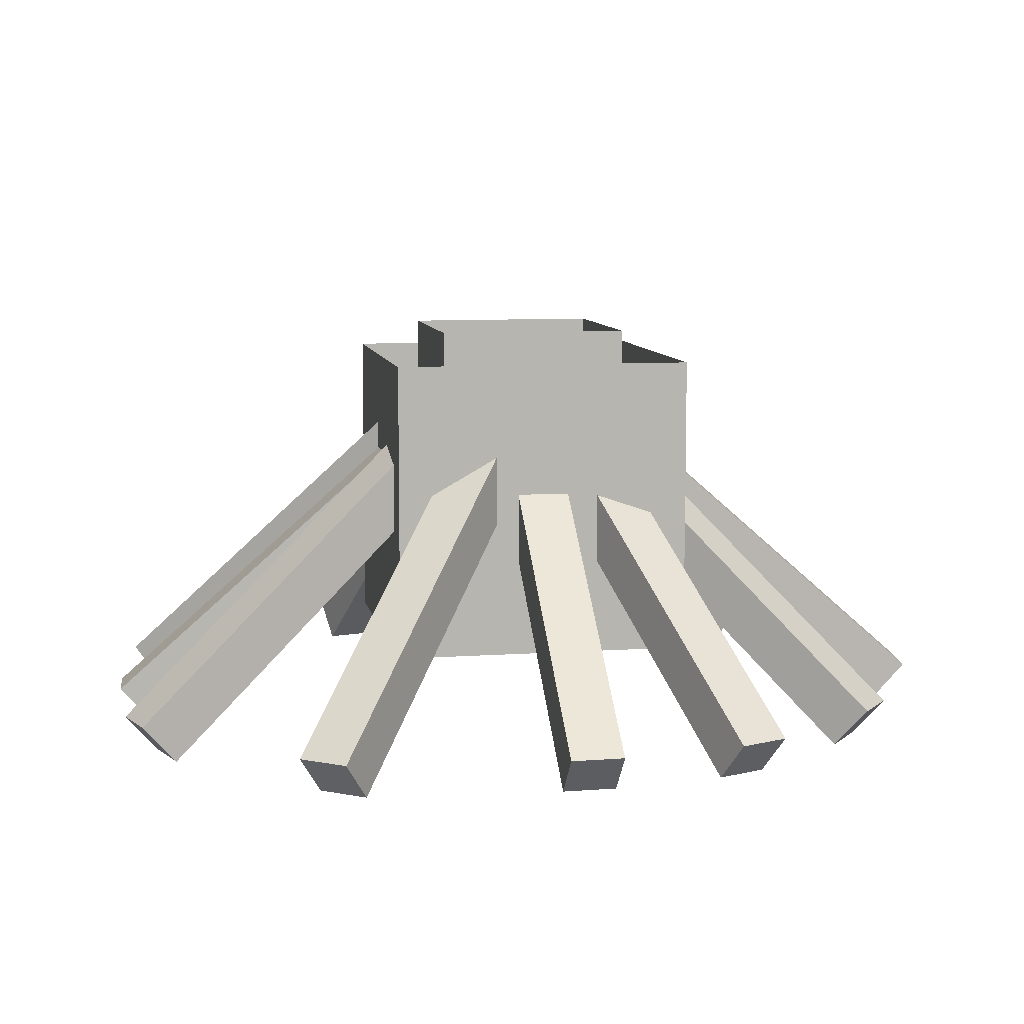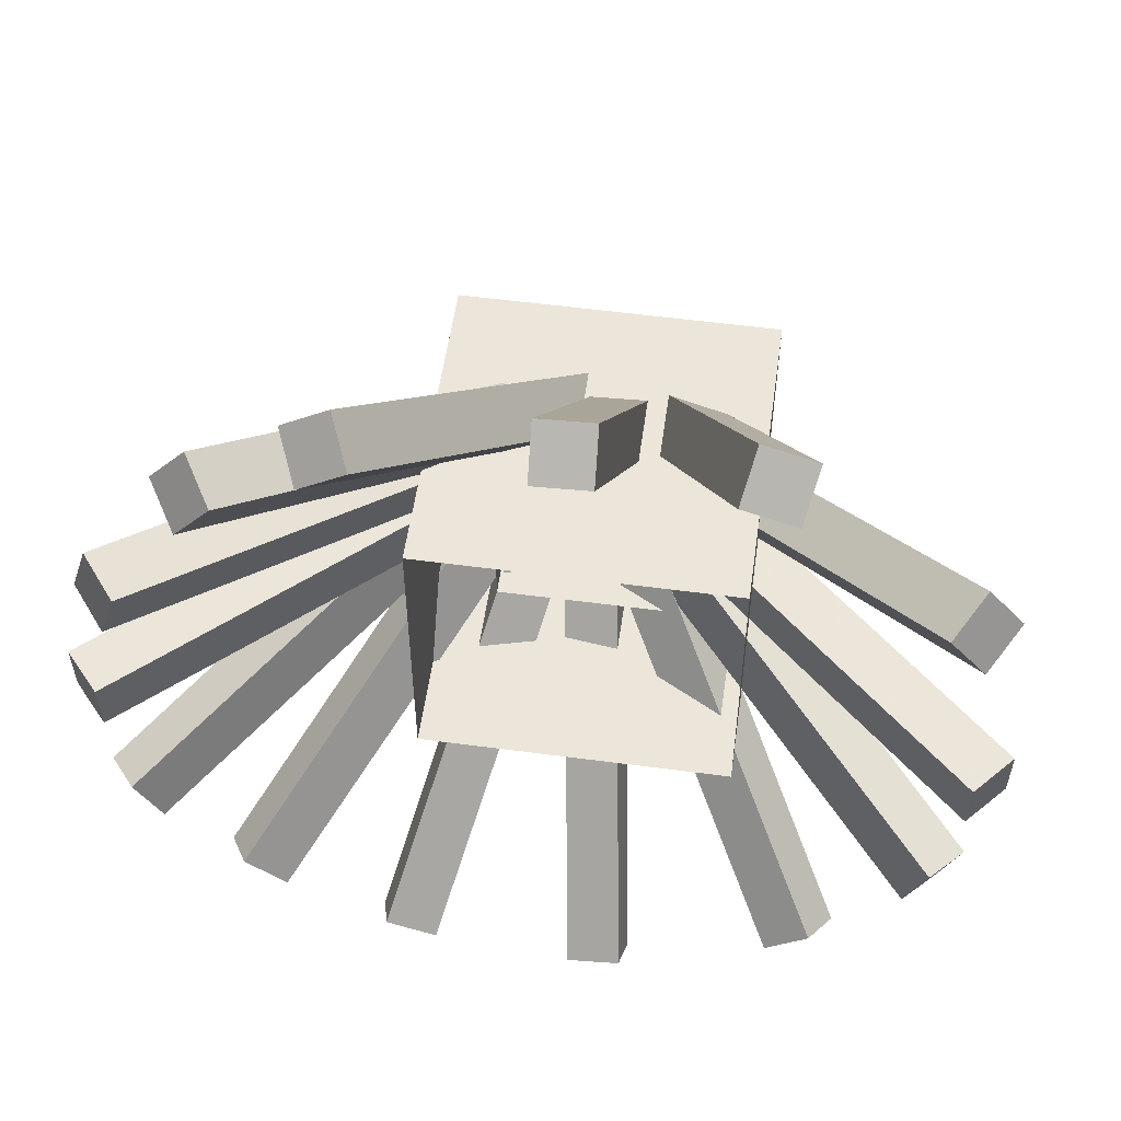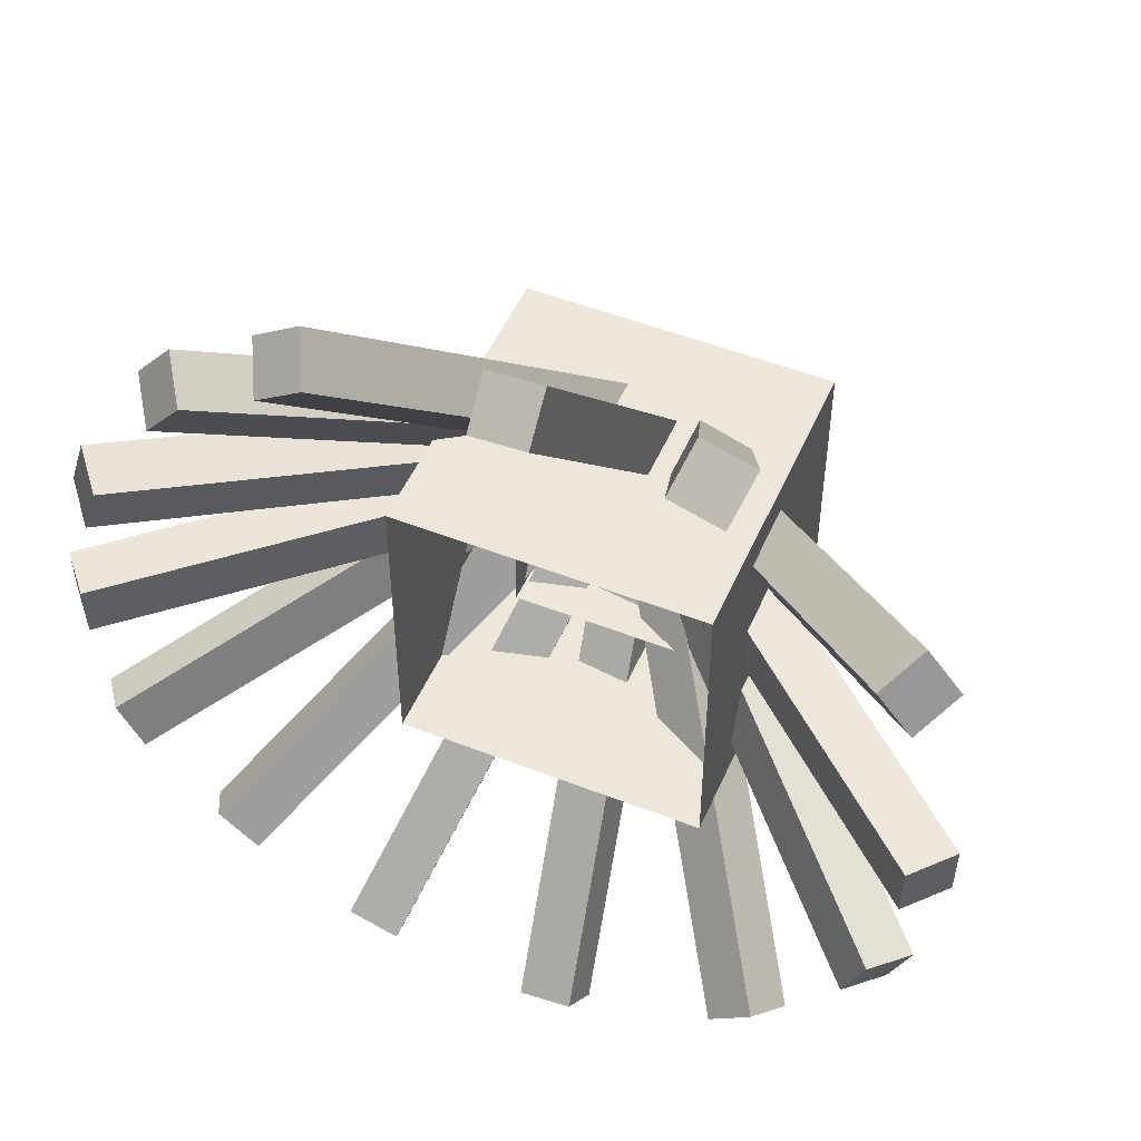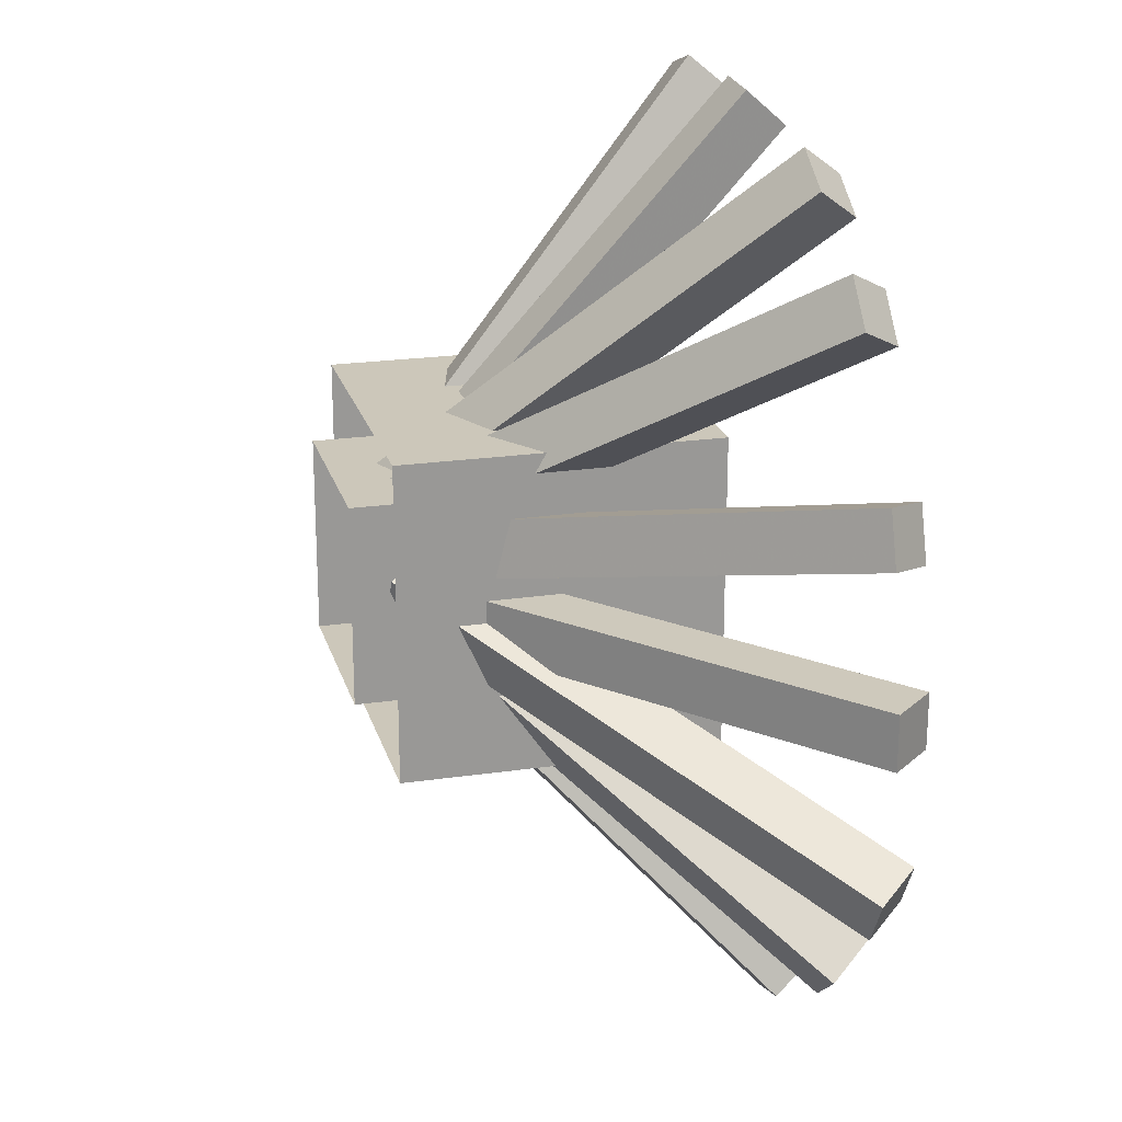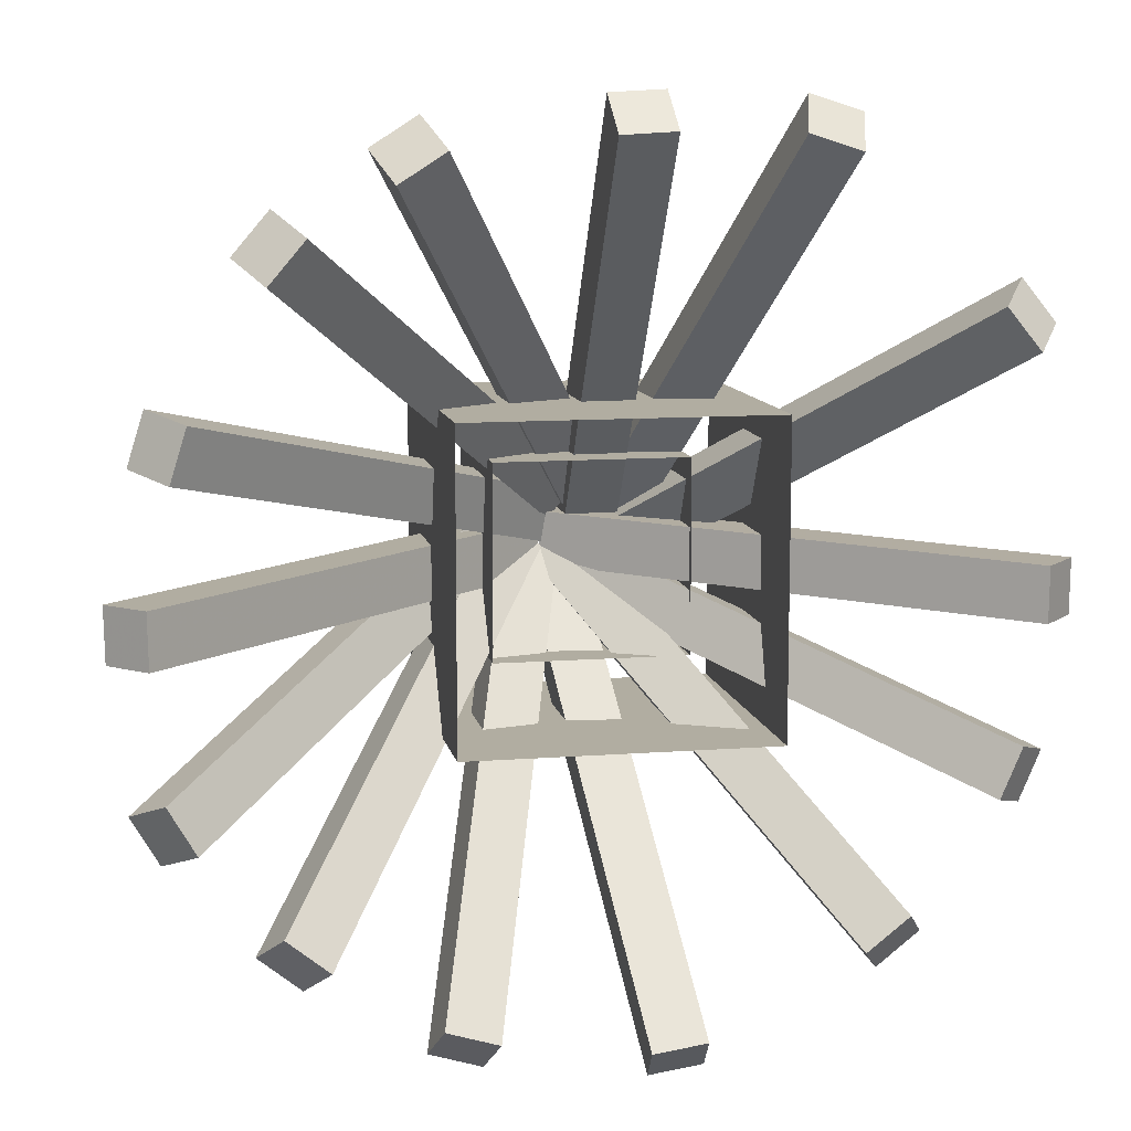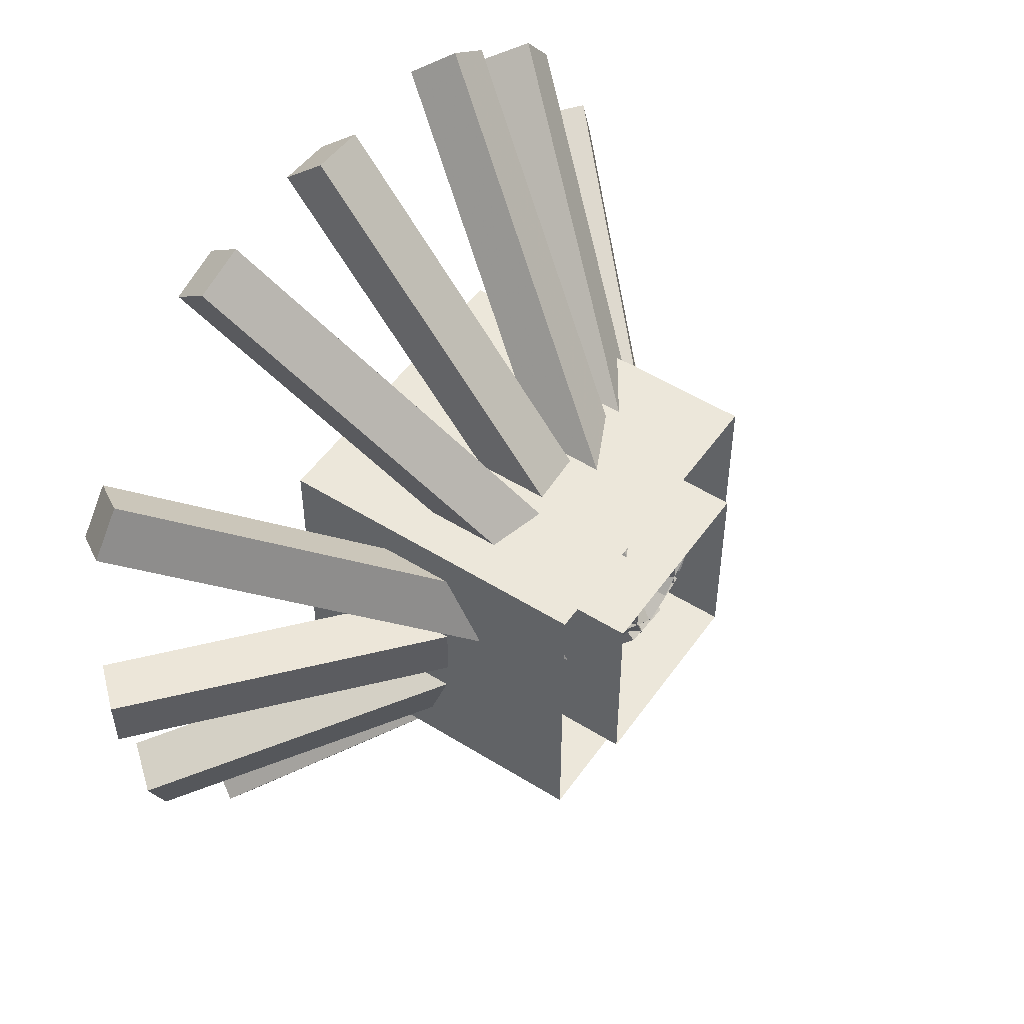
<metadata>
{"format":"obj","ext":"obj","renderer":"f3d","projection":"perspective","resolution":1024,"background":"white","views":[{"elev":8.9,"azim":79.4,"up":"+Y"},{"elev":55.1,"azim":8.0,"up":"+Z"},{"elev":50.6,"azim":23.2,"up":"+Z"},{"elev":21.4,"azim":-104.5,"up":"+Z"},{"elev":10.4,"azim":-11.1,"up":"+Z"},{"elev":51.6,"azim":124.1,"up":"+Z"}]}
</metadata>
<code>
o Sticks
v -0.02739 -0.1486 0.02799
v 0.3474 -0.4795 0.02232
v 0.005691 -0.1111 0.02768
v 0.3805 -0.442 0.022
v -0.02803 -0.1485 -0.022
v 0.3468 -0.4793 -0.02768
v 0.005054 -0.111 -0.02232
v 0.3799 -0.4418 -0.02799
v -0.01643 -0.1486 0.01424
v 0.3283 -0.4795 -0.1329
v 0.01407 -0.1111 0.001419
v 0.3588 -0.442 -0.1458
v -0.03595 -0.1485 -0.03179
v 0.3088 -0.4793 -0.179
v -0.005447 -0.111 -0.04461
v 0.3393 -0.4418 -0.1918
v 0.0008 -0.1486 0.01805
v 0.2323 -0.4795 -0.2768
v 0.02137 -0.1111 -0.007863
v 0.2528 -0.442 -0.3027
v -0.03846 -0.1485 -0.01292
v 0.193 -0.4793 -0.3078
v -0.01788 -0.111 -0.03883
v 0.2136 -0.4418 -0.3337
v 0.005899 -0.1486 -0.00654
v 0.05613 -0.4795 -0.378
v 0.01051 -0.1111 -0.0393
v 0.06074 -0.442 -0.4108
v -0.04363 -0.1485 -0.01336
v 0.006597 -0.4793 -0.3848
v -0.03902 -0.111 -0.04612
v 0.01121 -0.4418 -0.4176
v -0.01056 -0.1486 -0.009876
v -0.122 -0.4795 -0.3678
v -0.02023 -0.1111 -0.04152
v -0.1317 -0.442 -0.3994
v -0.05834 -0.1485 0.004876
v -0.1698 -0.4793 -0.353
v -0.068 -0.111 -0.02677
v -0.1795 -0.4418 -0.3847
v -0.026 -0.1486 -0.005242
v -0.2623 -0.4795 -0.2963
v -0.04671 -0.1111 -0.03104
v -0.283 -0.442 -0.3221
v -0.06489 -0.1485 0.02618
v -0.3011 -0.4793 -0.2649
v -0.0856 -0.111 0.000374
v -0.3219 -0.4418 -0.2907
v -0.044 -0.1486 -0.003281
v -0.3685 -0.4795 -0.1909
v -0.07256 -0.1111 -0.02
v -0.3971 -0.442 -0.2076
v -0.06913 -0.1485 0.03994
v -0.3937 -0.4793 -0.1477
v -0.09769 -0.111 0.02323
v -0.4222 -0.4418 -0.1644
v -0.02869 -0.1486 -0.03139
v -0.4035 -0.4795 -0.0376
v -0.06177 -0.1111 -0.03212
v -0.4366 -0.442 -0.03833
v -0.02964 -0.1485 0.0186
v -0.4045 -0.4793 0.01239
v -0.06272 -0.111 0.01787
v -0.4375 -0.4418 0.01166
v -0.02596 -0.1486 -0.000555
v -0.3839 -0.4795 0.1108
v -0.0576 -0.1111 0.009101
v -0.4155 -0.442 0.1205
v -0.01122 -0.1485 0.04722
v -0.3692 -0.4793 0.1586
v -0.04286 -0.111 0.05688
v -0.4008 -0.4418 0.1682
v -0.02049 -0.1486 0.02086
v -0.305 -0.4795 0.2649
v -0.04572 -0.1111 0.04227
v -0.3302 -0.442 0.2863
v 0.01198 -0.1485 0.05889
v -0.2725 -0.4793 0.303
v -0.01325 -0.111 0.0803
v -0.2978 -0.4418 0.3244
v -0.002097 -0.1486 0.02631
v -0.2024 -0.4795 0.3432
v -0.01993 -0.1111 0.05418
v -0.2203 -0.442 0.371
v 0.0401 -0.1485 0.05313
v -0.1602 -0.4793 0.37
v 0.02227 -0.111 0.081
v -0.1781 -0.4418 0.3978
v -0.006024 -0.1486 0.00704
v -0.02494 -0.4795 0.3814
v -0.007874 -0.1111 0.04007
v -0.02679 -0.442 0.4145
v 0.04391 -0.1485 0.009683
v 0.02499 -0.4793 0.3841
v 0.04206 -0.111 0.04272
v 0.02313 -0.4418 0.4171
v 0.01622 -0.1486 0.0254
v 0.1307 -0.4795 0.3824
v 0.02615 -0.1111 0.05696
v 0.1407 -0.442 0.4139
v 0.06387 -0.1485 0.01024
v 0.1784 -0.4793 0.3672
v 0.0738 -0.111 0.0418
v 0.1883 -0.4418 0.3988
v 0.01221 -0.1486 0.003842
v 0.3028 -0.4795 0.2407
v 0.03774 -0.1111 0.02489
v 0.3283 -0.442 0.2617
v 0.04389 -0.1485 -0.03484
v 0.3345 -0.4793 0.202
v 0.06942 -0.111 -0.0138
v 0.36 -0.4418 0.223
f 26 28 27 25
f 28 32 31 27
f 32 30 29 31
f 30 26 25 29
f 25 27 31 29
f 30 32 28 26
f 34 36 35 33
f 36 40 39 35
f 40 38 37 39
f 38 34 33 37
f 33 35 39 37
f 38 40 36 34
f 42 44 43 41
f 44 48 47 43
f 48 46 45 47
f 46 42 41 45
f 41 43 47 45
f 46 48 44 42
f 50 52 51 49
f 52 56 55 51
f 56 54 53 55
f 54 50 49 53
f 49 51 55 53
f 54 56 52 50
f 58 60 59 57
f 60 64 63 59
f 64 62 61 63
f 62 58 57 61
f 57 59 63 61
f 62 64 60 58
f 66 68 67 65
f 68 72 71 67
f 72 70 69 71
f 70 66 65 69
f 65 67 71 69
f 70 72 68 66
f 74 76 75 73
f 76 80 79 75
f 80 78 77 79
f 78 74 73 77
f 73 75 79 77
f 78 80 76 74
f 82 84 83 81
f 84 88 87 83
f 88 86 85 87
f 86 82 81 85
f 81 83 87 85
f 86 88 84 82
f 90 92 91 89
f 92 96 95 91
f 96 94 93 95
f 94 90 89 93
f 89 91 95 93
f 94 96 92 90
f 98 100 99 97
f 100 104 103 99
f 104 102 101 103
f 102 98 97 101
f 97 99 103 101
f 102 104 100 98
f 106 108 107 105
f 108 112 111 107
f 112 110 109 111
f 110 106 105 109
f 105 107 111 109
f 110 112 108 106
f 2 4 3 1
f 4 8 7 3
f 8 6 5 7
f 6 2 1 5
f 1 3 7 5
f 6 8 4 2
f 10 12 11 9
f 12 16 15 11
f 16 14 13 15
f 14 10 9 13
f 9 11 15 13
f 14 16 12 10
f 18 20 19 17
f 20 24 23 19
f 24 22 21 23
f 22 18 17 21
f 17 19 23 21
f 22 24 20 18
g Fire
o Fire
v 0.1446 -0.1054 -0.1446
v -0.1446 -0.1054 -0.1446
v 0.1446 -0.3946 -0.1446
v -0.1446 -0.3946 -0.1446
v 0.1446 -0.1054 0.1446
v -0.1446 -0.1054 0.1446
v 0.1446 -0.3946 0.1446
v -0.1446 -0.3946 0.1446
v 0.09082 -0.07723 -0.09082
v -0.09082 -0.07723 -0.09082
v 0.09082 -0.2589 -0.09082
v -0.09082 -0.2589 -0.09082
v 0.09082 -0.07723 0.09082
v -0.09082 -0.07723 0.09082
v 0.09082 -0.2589 0.09082
v -0.09082 -0.2589 0.09082
f 114 116 115 113
f 120 118 117 119
f 113 115 119 117
f 118 120 116 114
f 122 124 123 121
f 128 126 125 127
f 121 123 127 125
f 126 128 124 122

</code>
